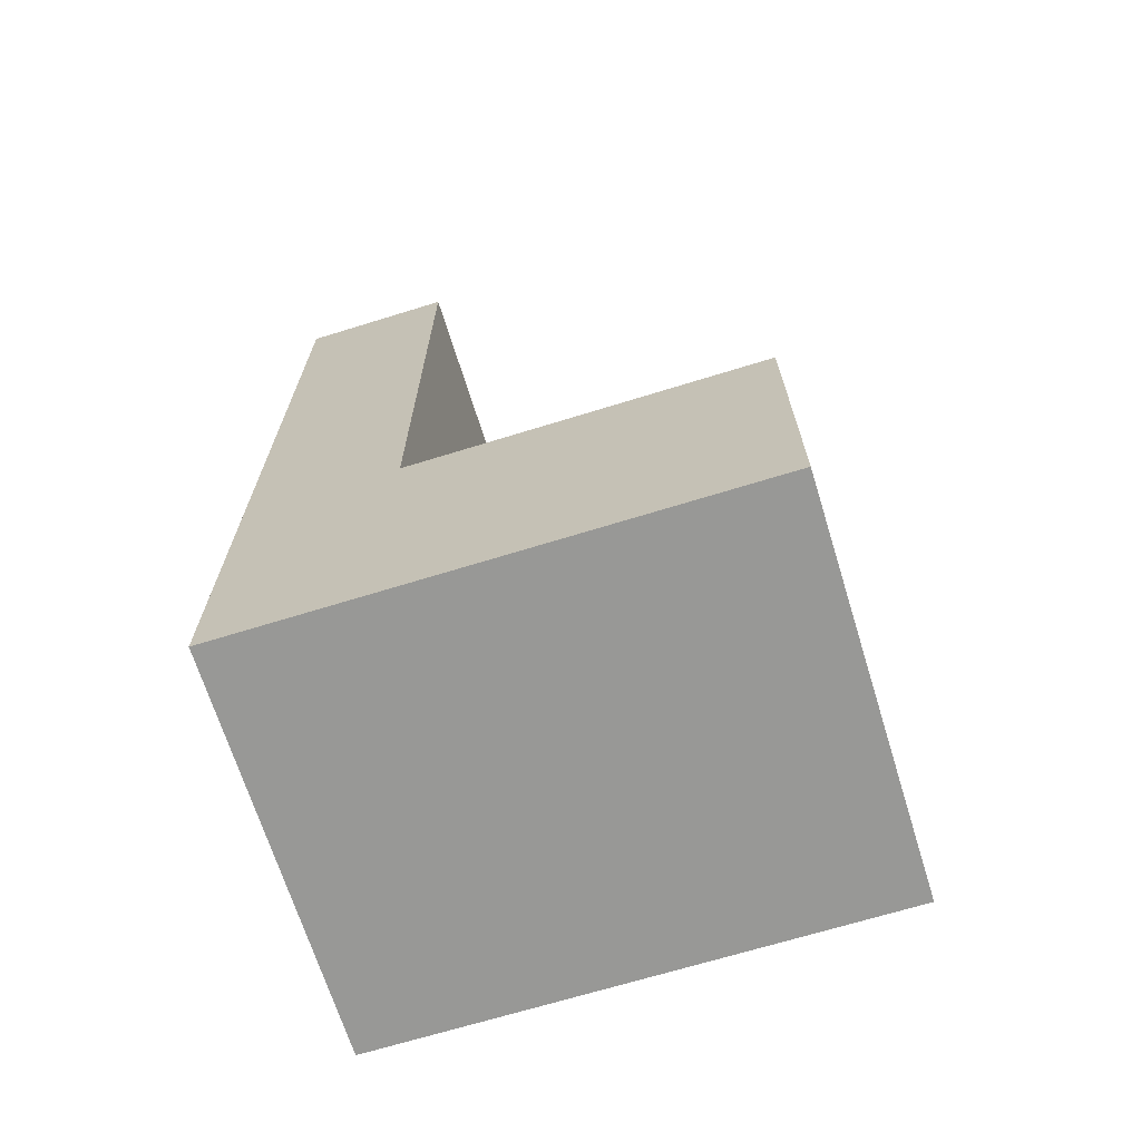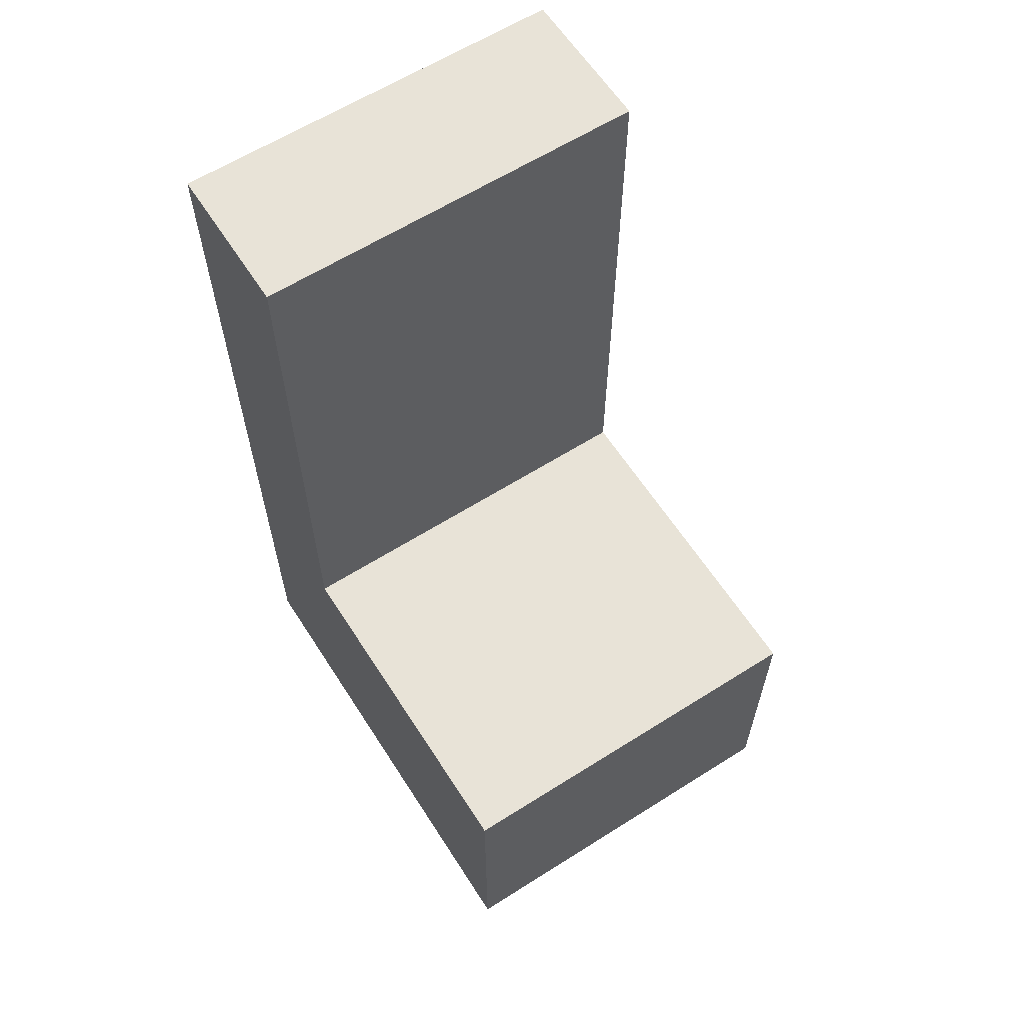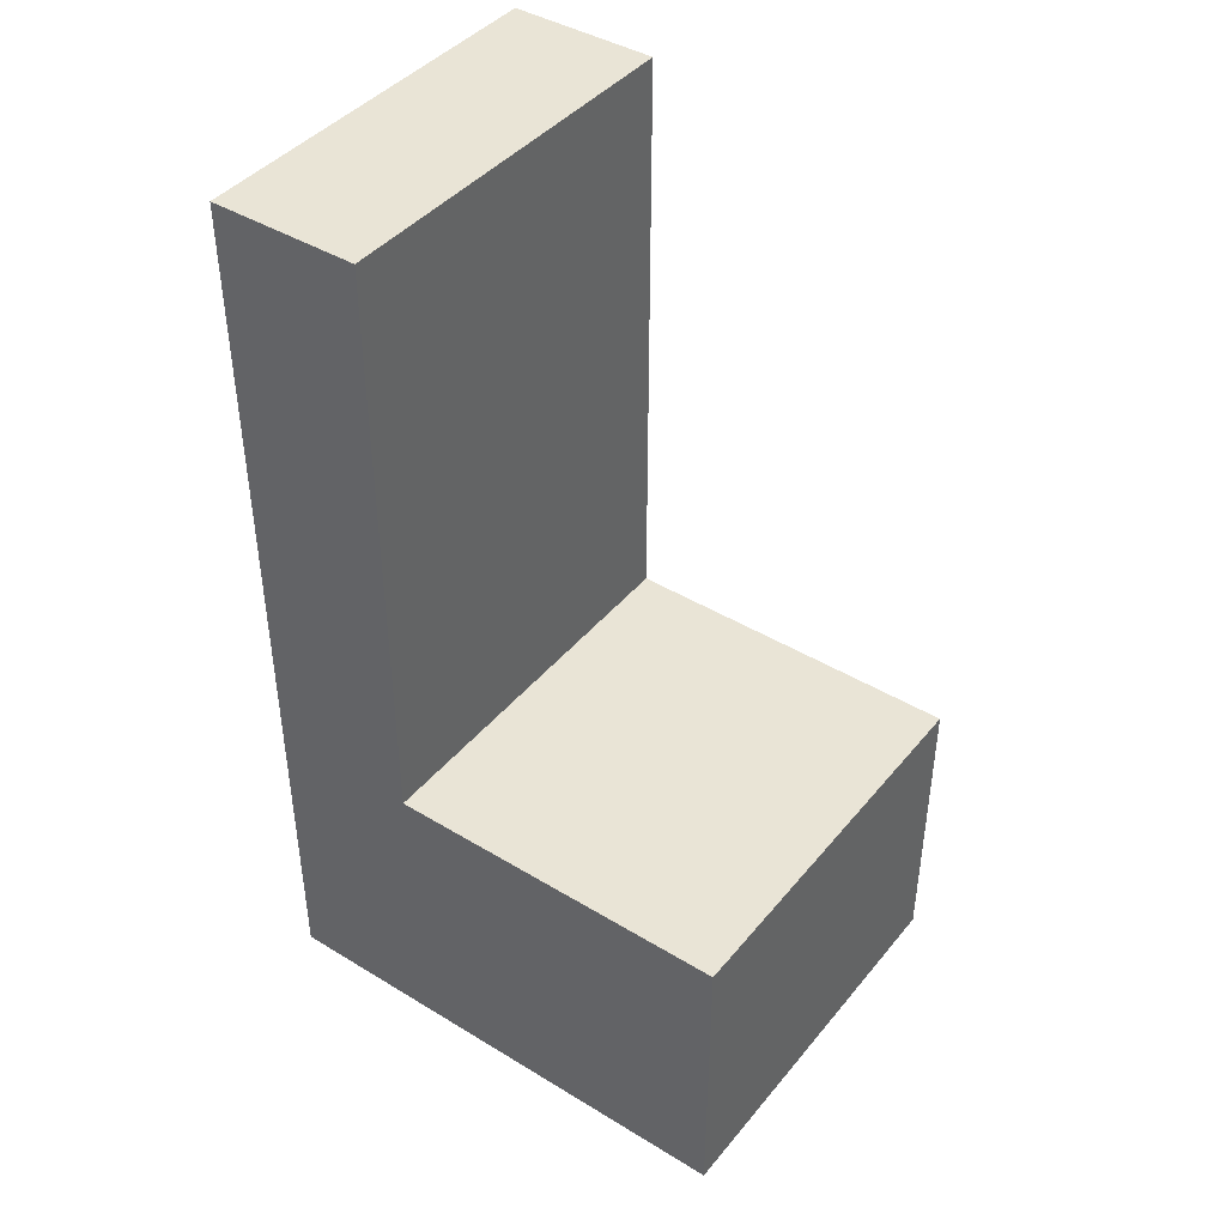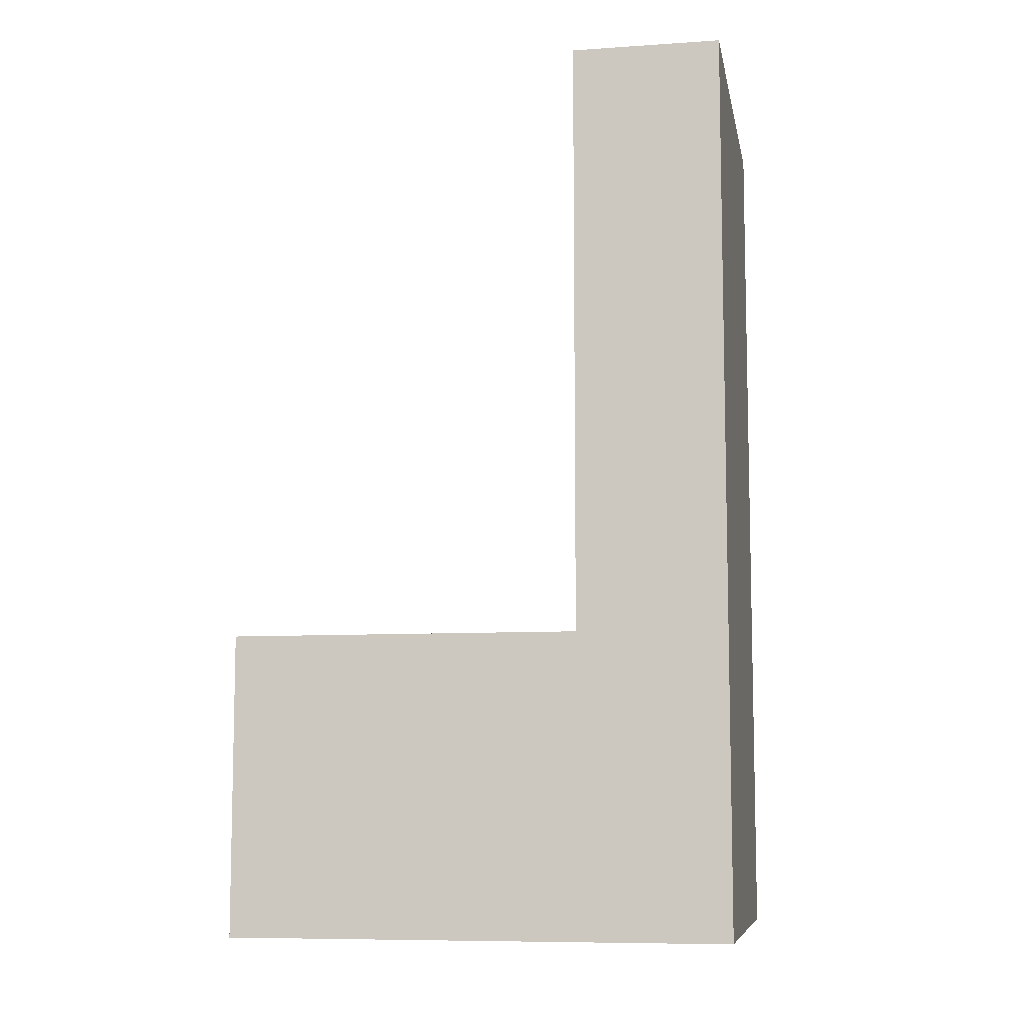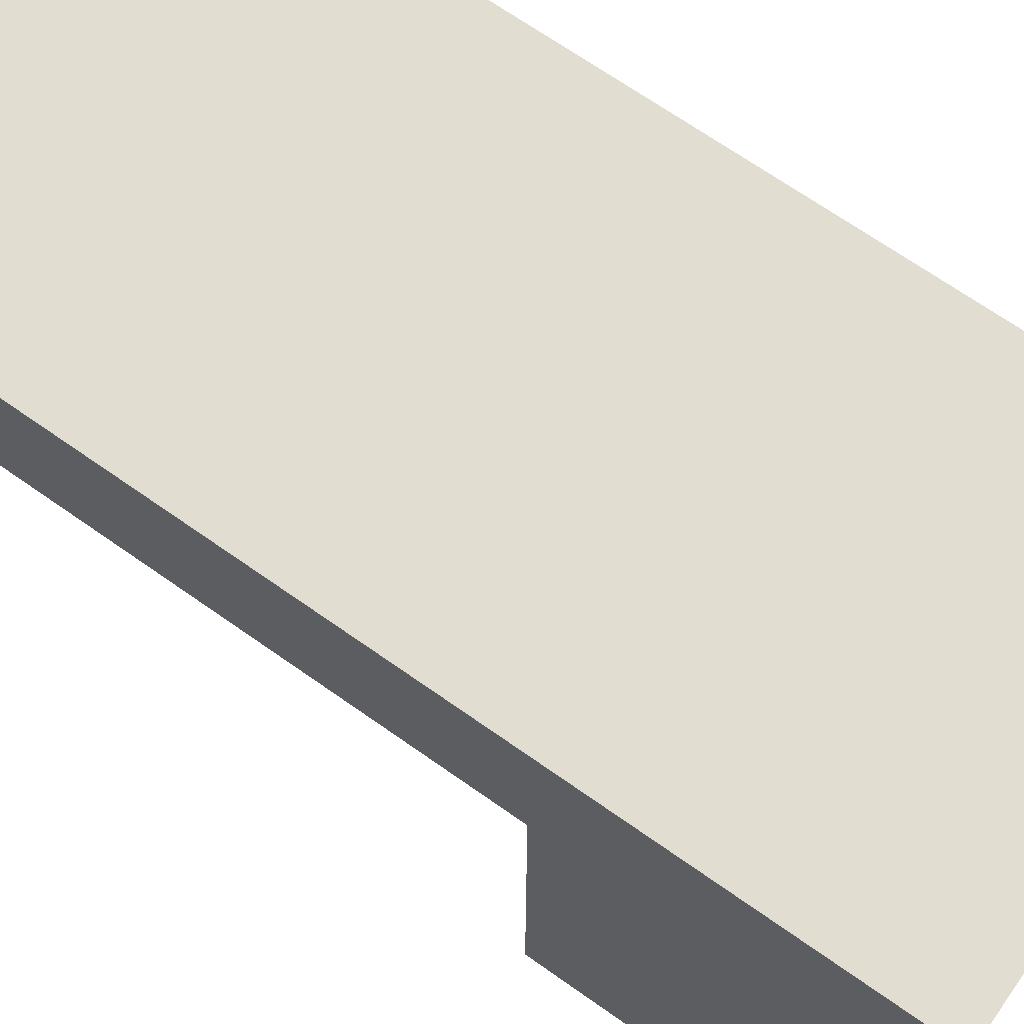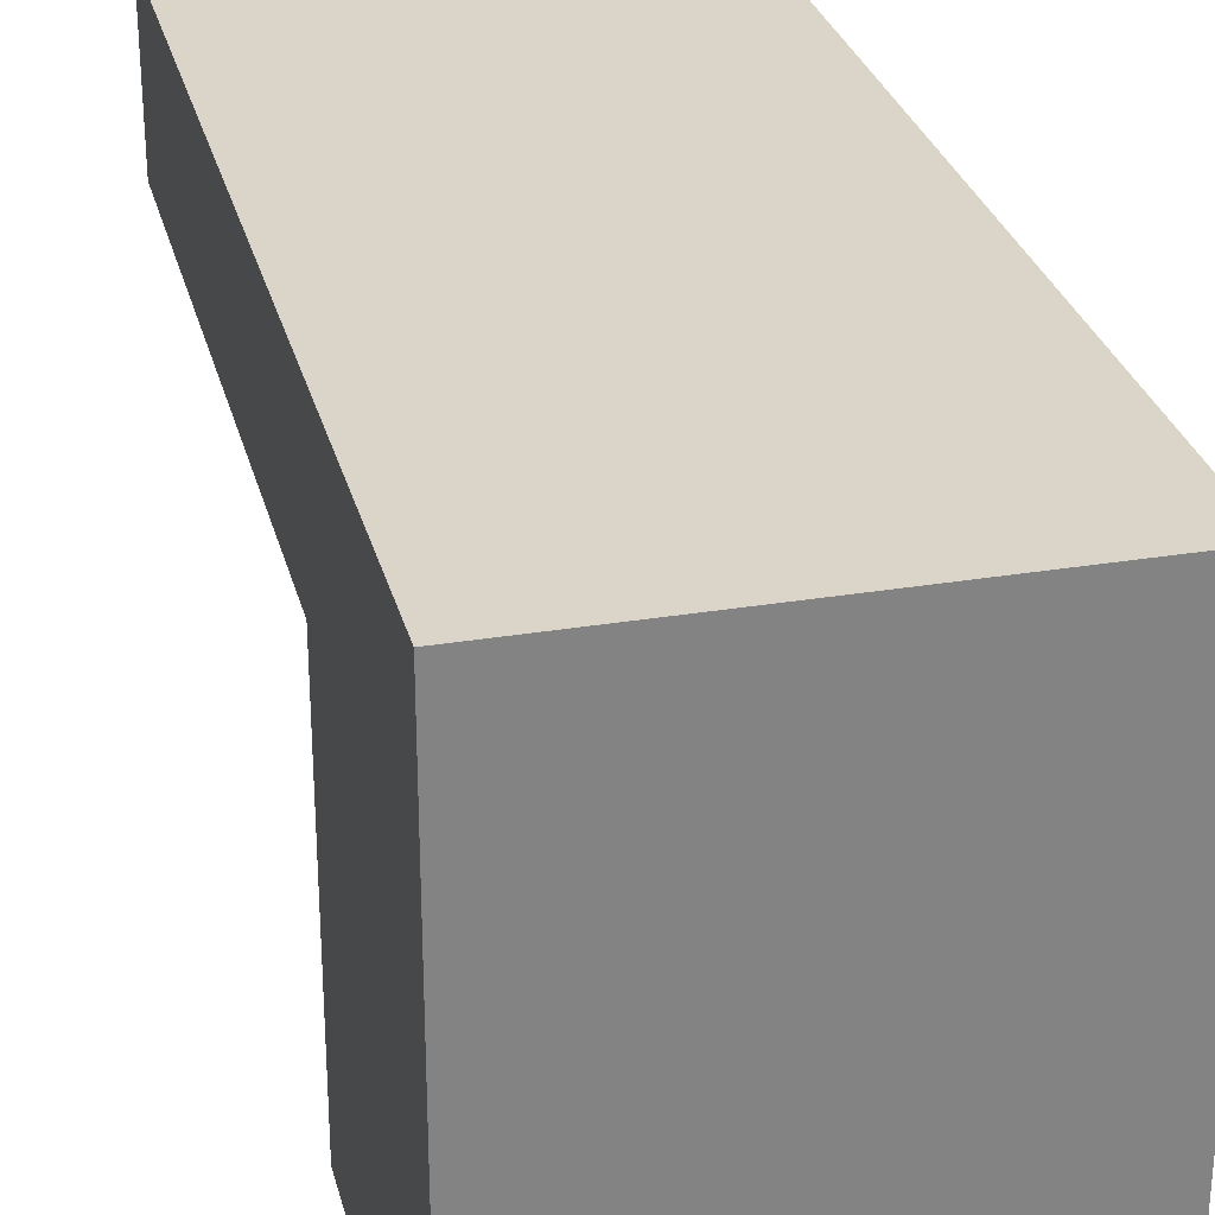
<metadata>
{"format":"obj","ext":"obj","renderer":"f3d","projection":"perspective","resolution":1024,"background":"white","views":[{"elev":-68.5,"azim":107.2,"up":"+Y"},{"elev":62.0,"azim":147.3,"up":"+Y"},{"elev":42.4,"azim":126.0,"up":"+Y"},{"elev":-8.4,"azim":-79.6,"up":"+Y"},{"elev":68.9,"azim":-54.8,"up":"+Z"},{"elev":29.1,"azim":-13.9,"up":"+Z"}]}
</metadata>
<code>
v 0 0 0.7623
v 0 0.6534 0.7623
v 0 0 0
v 0 0.6534 0
v -0.8545 0 0
v -0.8545 0.6534 0
v -0.8545 0 0.7623
v -0.8545 0.6534 0.7623
v 0 0 1.089
v 0 1.96 1.089
v 0 1.96 0.7623
v -0.8545 1.96 0.7623
v -0.8545 0 1.089
v -0.8545 1.96 1.089
f 2 1 3
f 4 3 5
f 6 5 7
f 7 5 3
f 8 2 4
f 10 9 2
f 9 1 2
f 13 8 7
f 12 8 14
f 13 14 8
f 14 13 9
f 13 7 1
f 14 10 11
f 11 2 8
f 2 3 4
f 4 5 6
f 6 7 8
f 7 3 1
f 8 4 6
f 10 2 11
f 14 9 10
f 13 1 9
f 14 11 12
f 11 8 12

</code>
